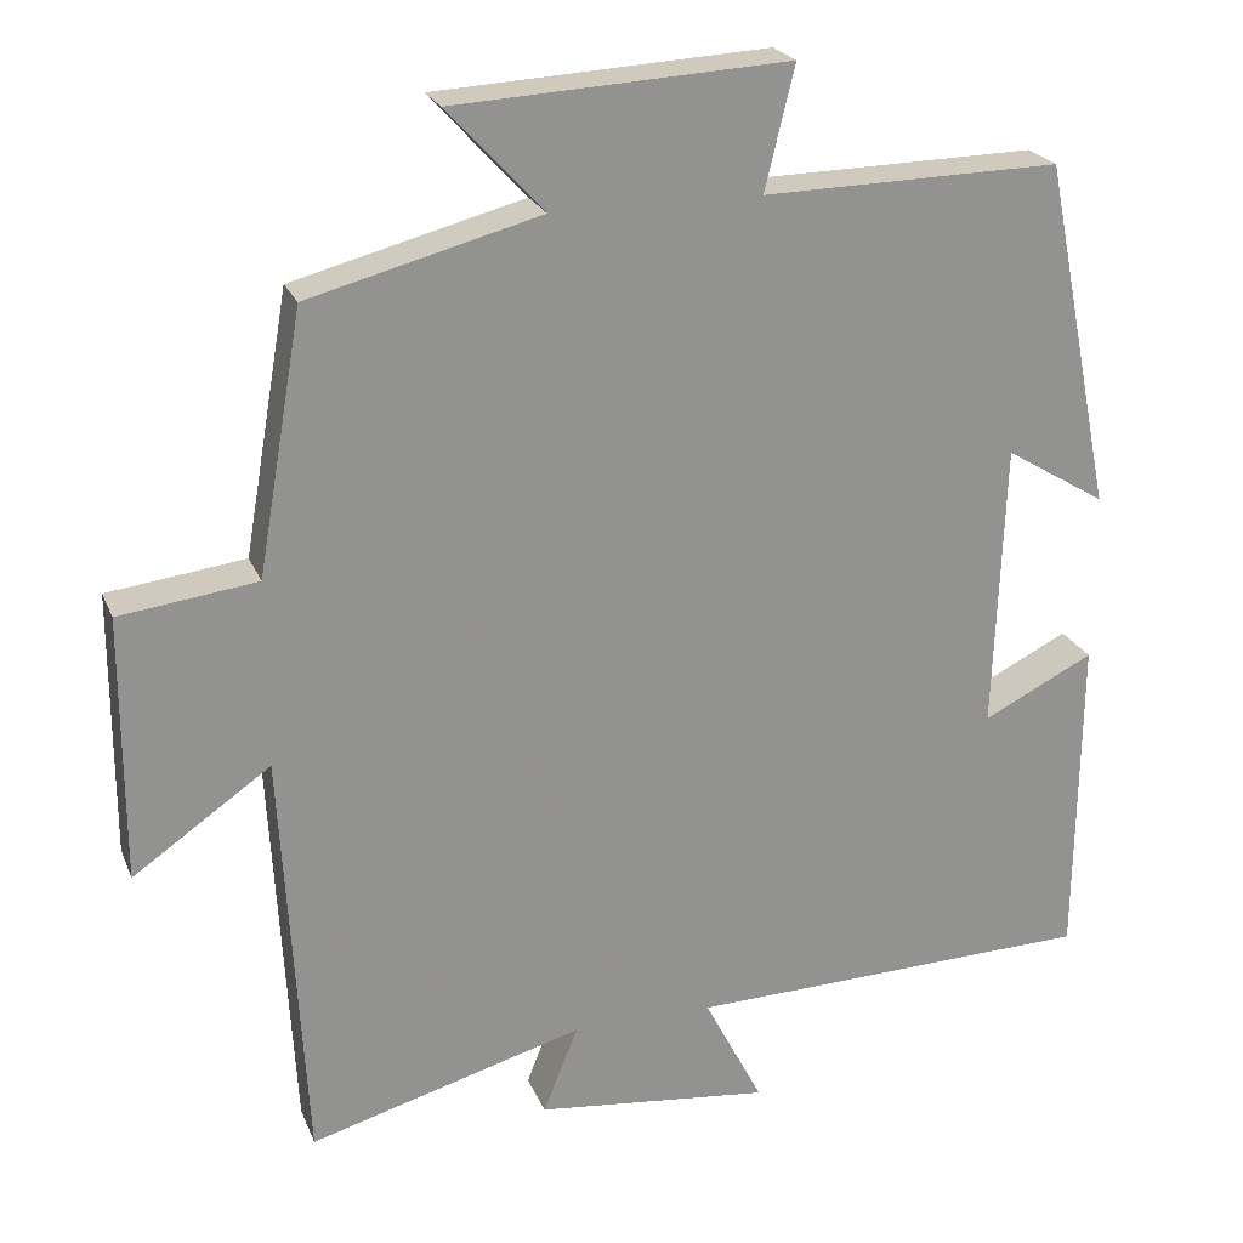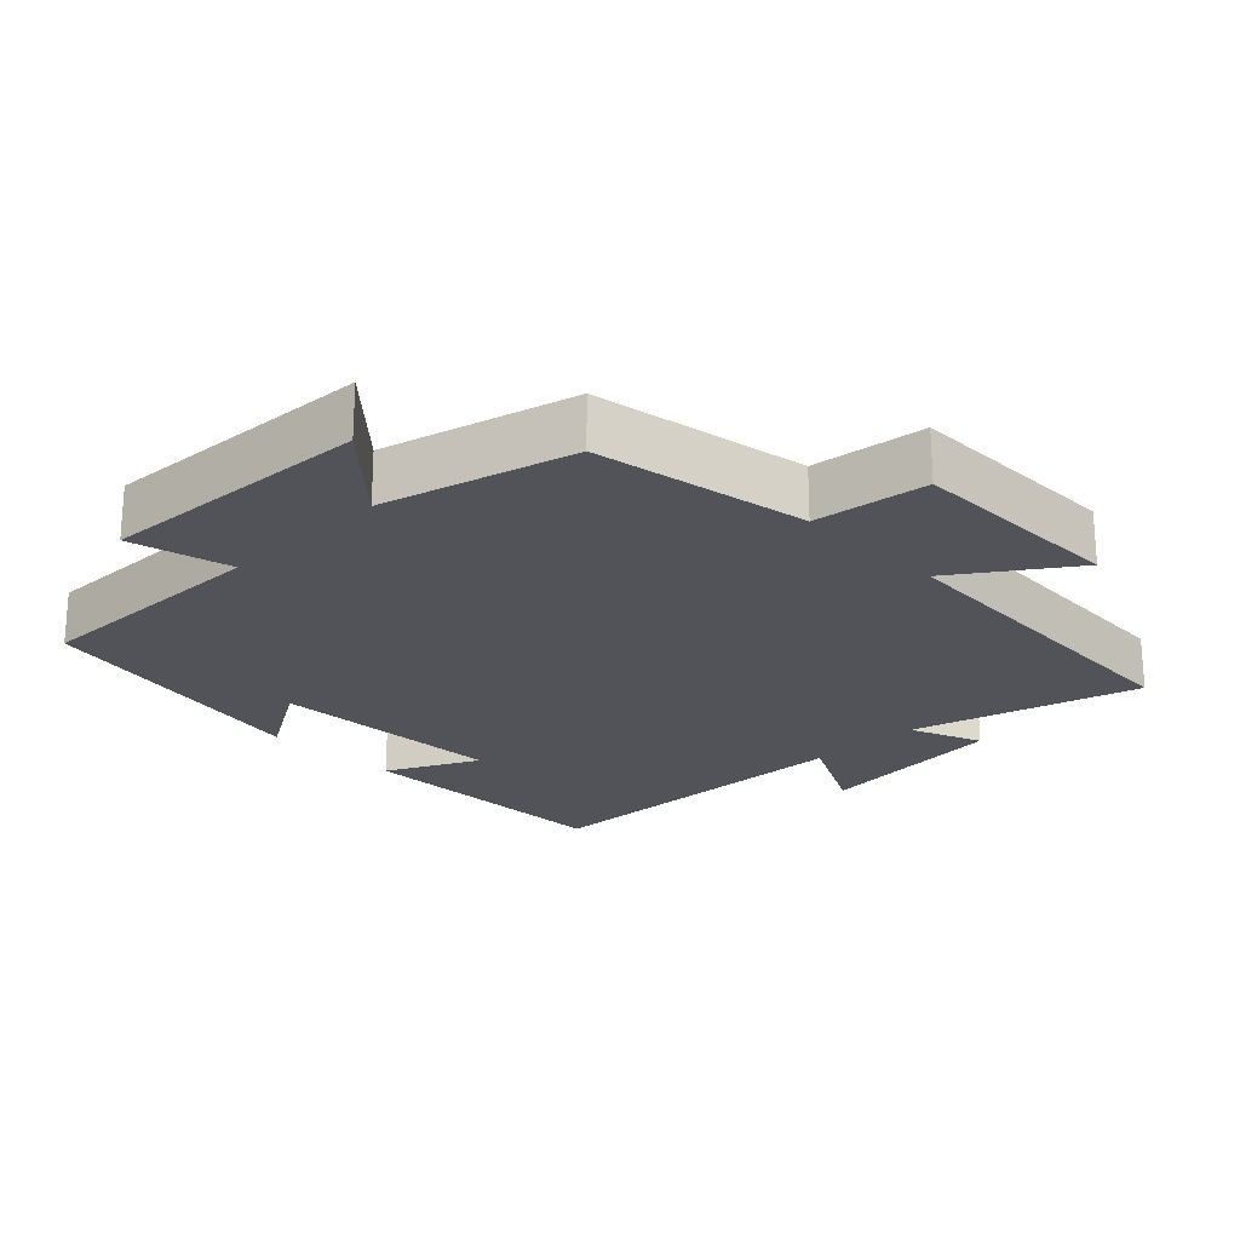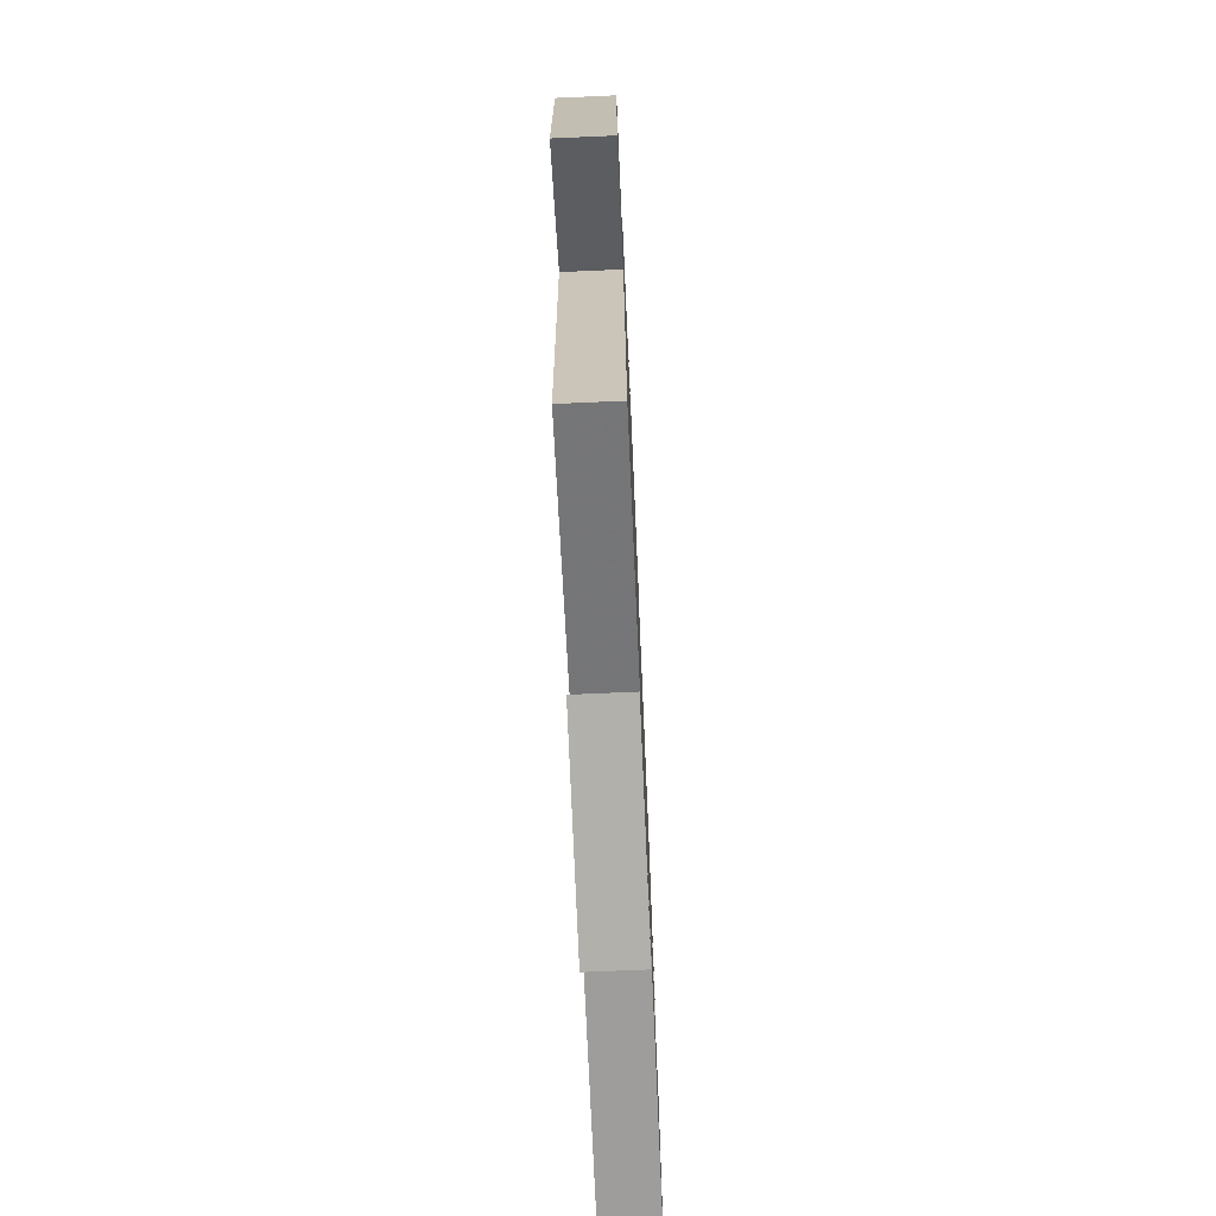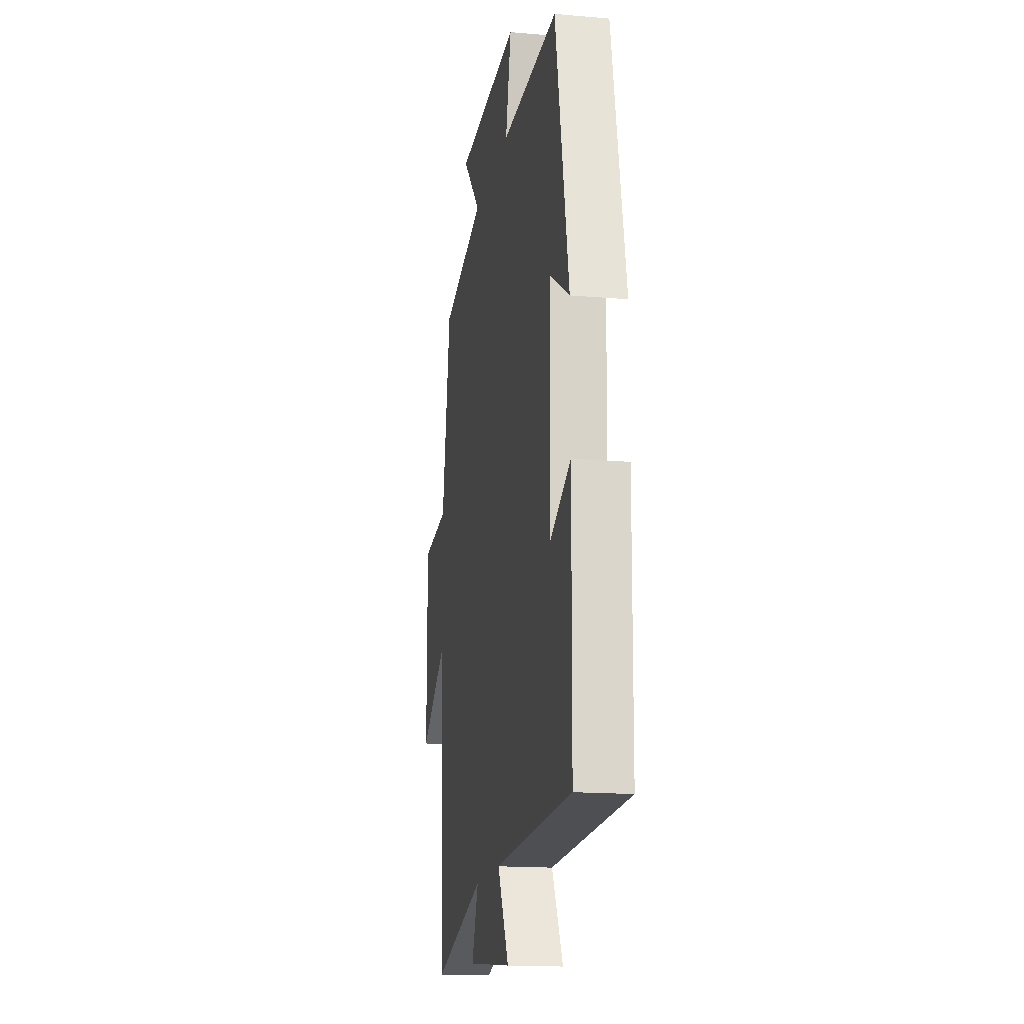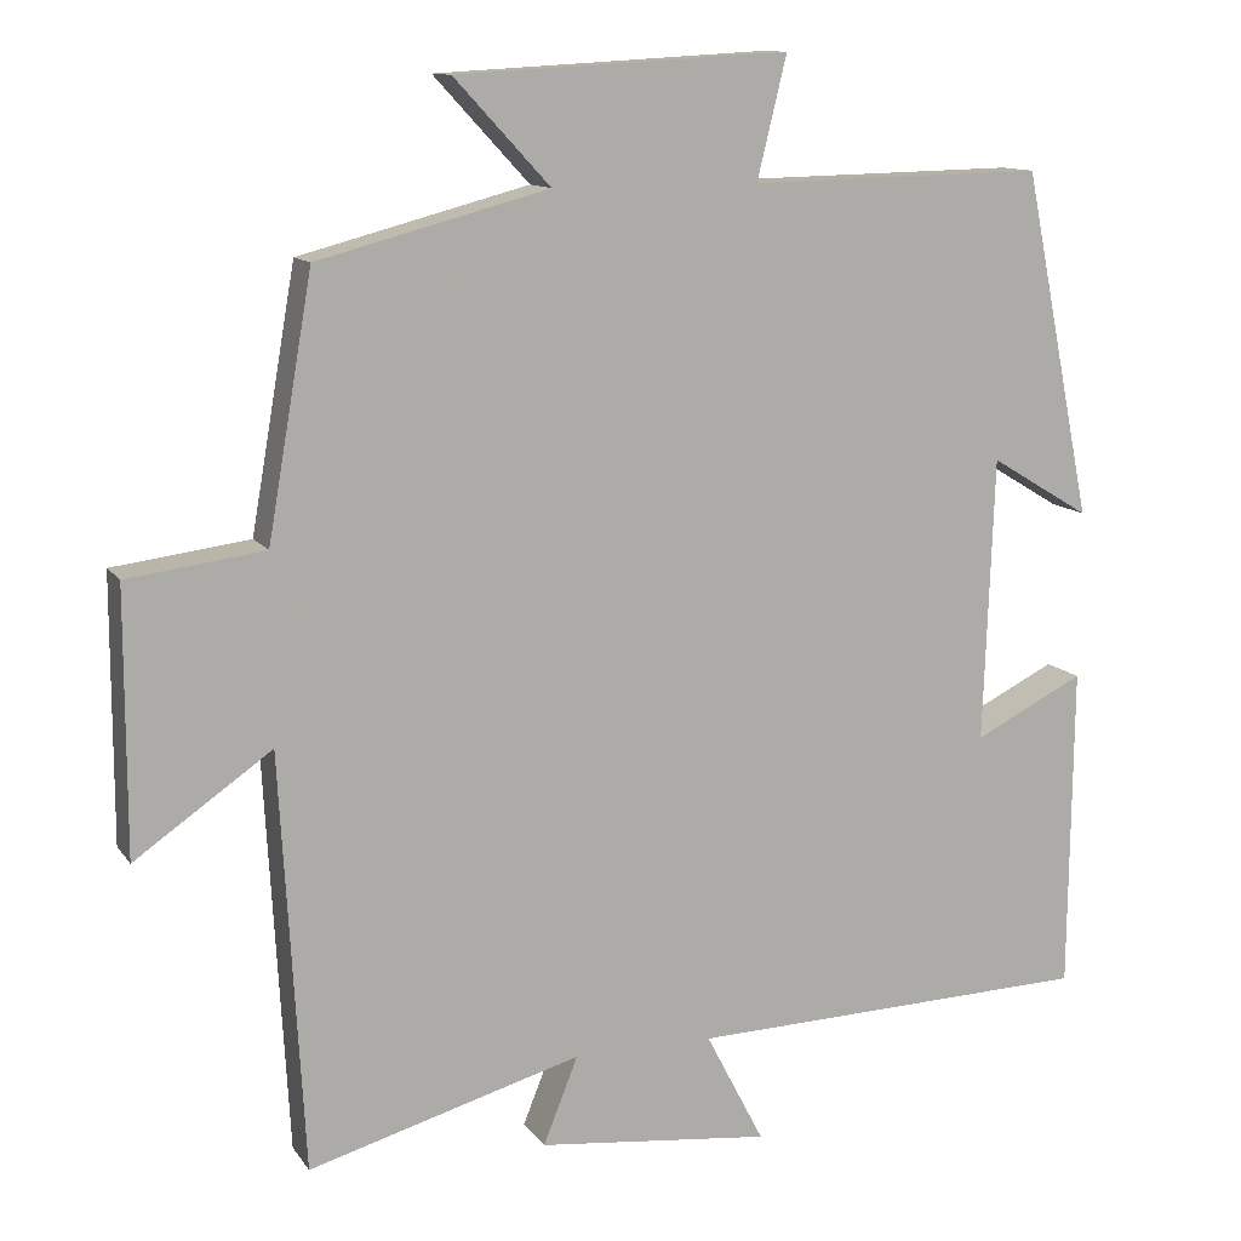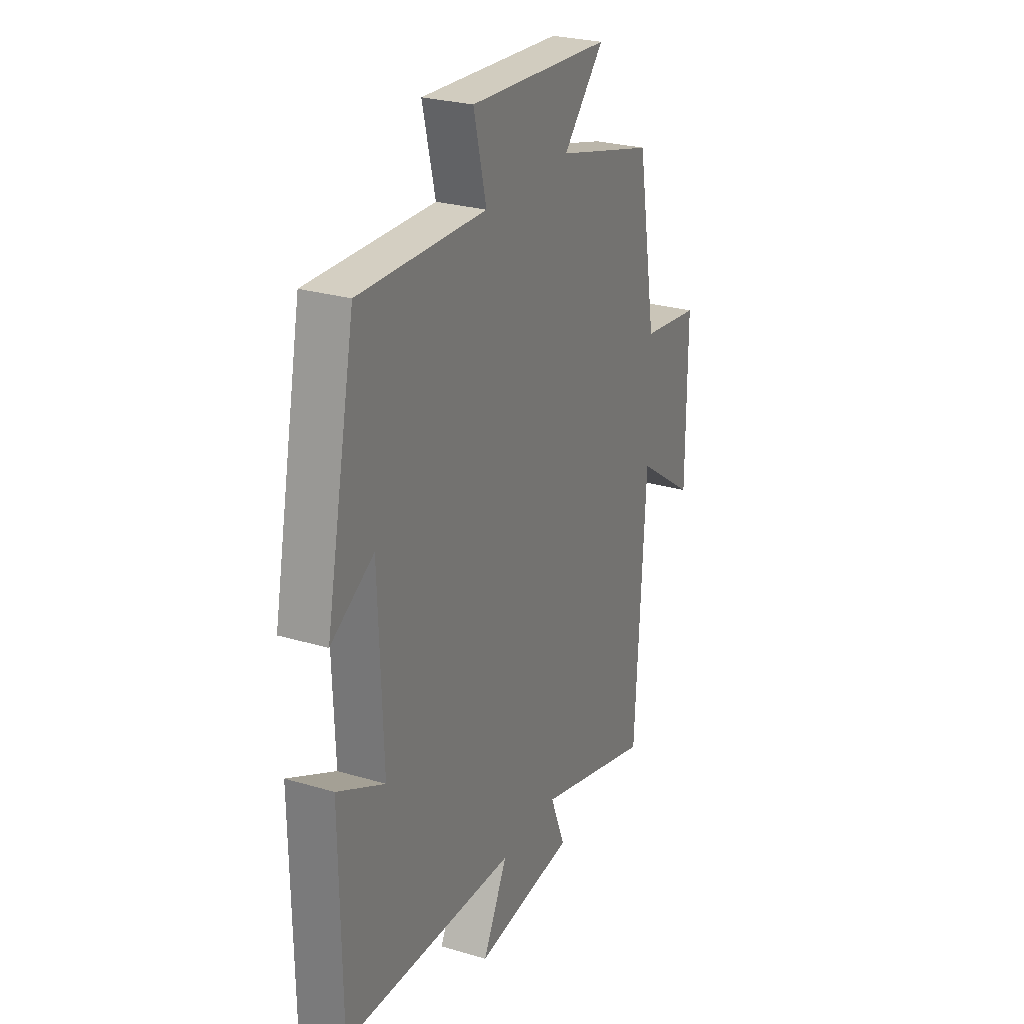
<metadata>
{"format":"obj","ext":"obj","renderer":"f3d","projection":"perspective","resolution":1024,"background":"white","views":[{"elev":22.8,"azim":161.7,"up":"+Z"},{"elev":-22.6,"azim":44.6,"up":"+Y"},{"elev":-72.3,"azim":92.5,"up":"+Z"},{"elev":-16.4,"azim":-100.1,"up":"+Z"},{"elev":11.9,"azim":158.6,"up":"+Z"},{"elev":26.6,"azim":-65.0,"up":"+Z"}]}
</metadata>
<code>
v 0.472 0.07 -0.591
v 0.149 0.07 -0.5
v 0.19 0.07 -0.603
v -0.086 0.07 -0.633
v -0.017 0.07 -0.5
v -0.496 0.07 -0.485
v -0.5 0.07 -0.101
v -0.37 0.07 -0.166
v -0.382 0.07 0.17
v -0.5 0.07 0.099
v -0.418 0.07 0.507
v -0.069 0.07 0.5
v -0.104 0.07 0.644
v 0.288 0.07 0.622
v 0.175 0.07 0.5
v 0.447 0.07 0.428
v 0.5 0.07 0.122
v 0.662 0.07 0.101
v 0.662 0.07 -0.211
v 0.5 0.07 -0.098
v 0.472 0 -0.591
v 0.149 0 -0.5
v 0.19 0 -0.603
v -0.086 0 -0.633
v -0.017 0 -0.5
v -0.496 0 -0.485
v -0.5 0 -0.101
v -0.37 0 -0.166
v -0.382 0 0.17
v -0.5 0 0.099
v -0.418 0 0.507
v -0.069 0 0.5
v -0.104 0 0.644
v 0.288 0 0.622
v 0.175 0 0.5
v 0.447 0 0.428
v 0.5 0 0.122
v 0.662 0 0.101
v 0.662 0 -0.211
v 0.5 0 -0.098
f 17 18 19 20
f 15 16 17 20
f 15 20 1 2
f 12 13 14 15
f 12 15 2
f 9 10 11 12
f 8 9 12 2
f 5 6 7 8
f 5 8 2 3
f 3 4 5
f 40 39 38 37
f 40 37 36 35
f 22 21 40 35
f 35 34 33 32
f 22 35 32
f 32 31 30 29
f 22 32 29 28
f 28 27 26 25
f 23 22 28 25
f 25 24 23
f 1 21 22 2
f 2 22 23 3
f 3 23 24 4
f 4 24 25 5
f 5 25 26 6
f 6 26 27 7
f 7 27 28 8
f 8 28 29 9
f 9 29 30 10
f 10 30 31 11
f 11 31 32 12
f 12 32 33 13
f 13 33 34 14
f 14 34 35 15
f 15 35 36 16
f 16 36 37 17
f 17 37 38 18
f 18 38 39 19
f 19 39 40 20
f 20 40 21 1

</code>
